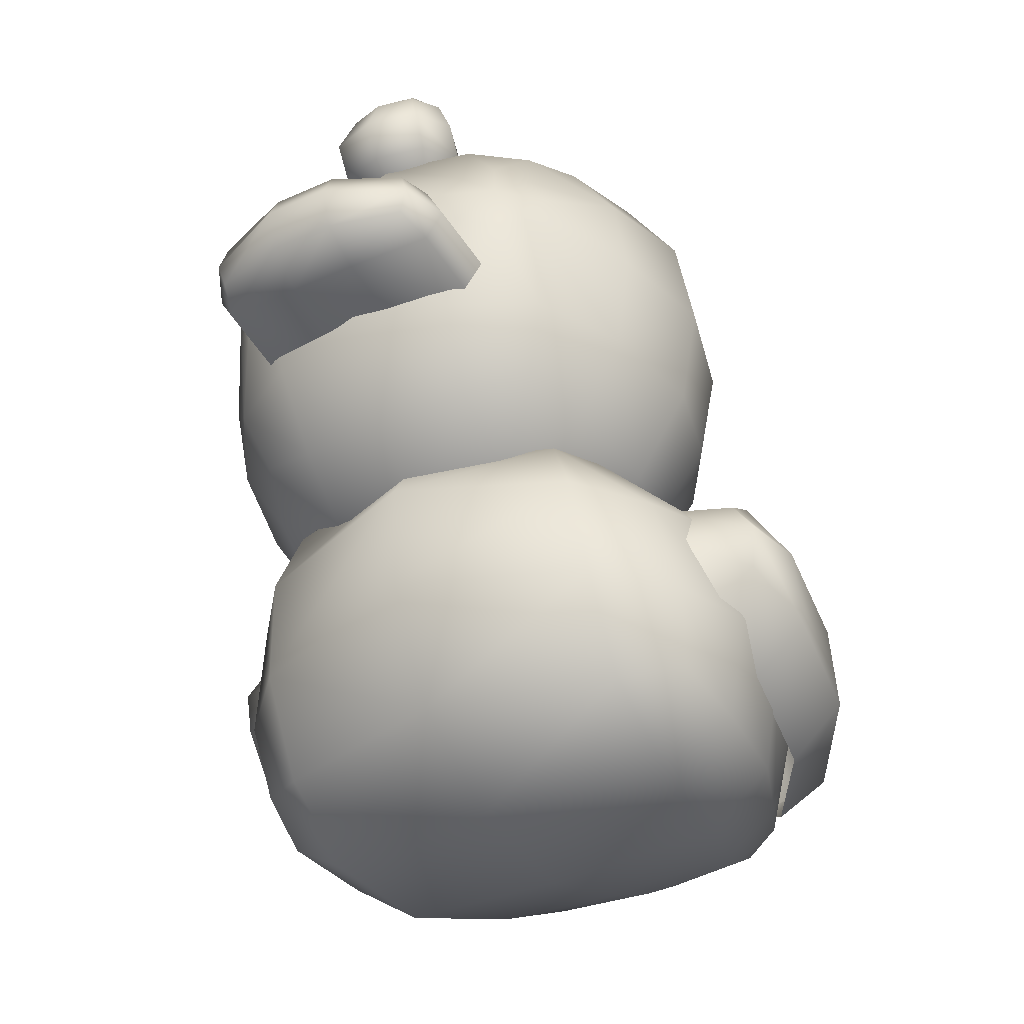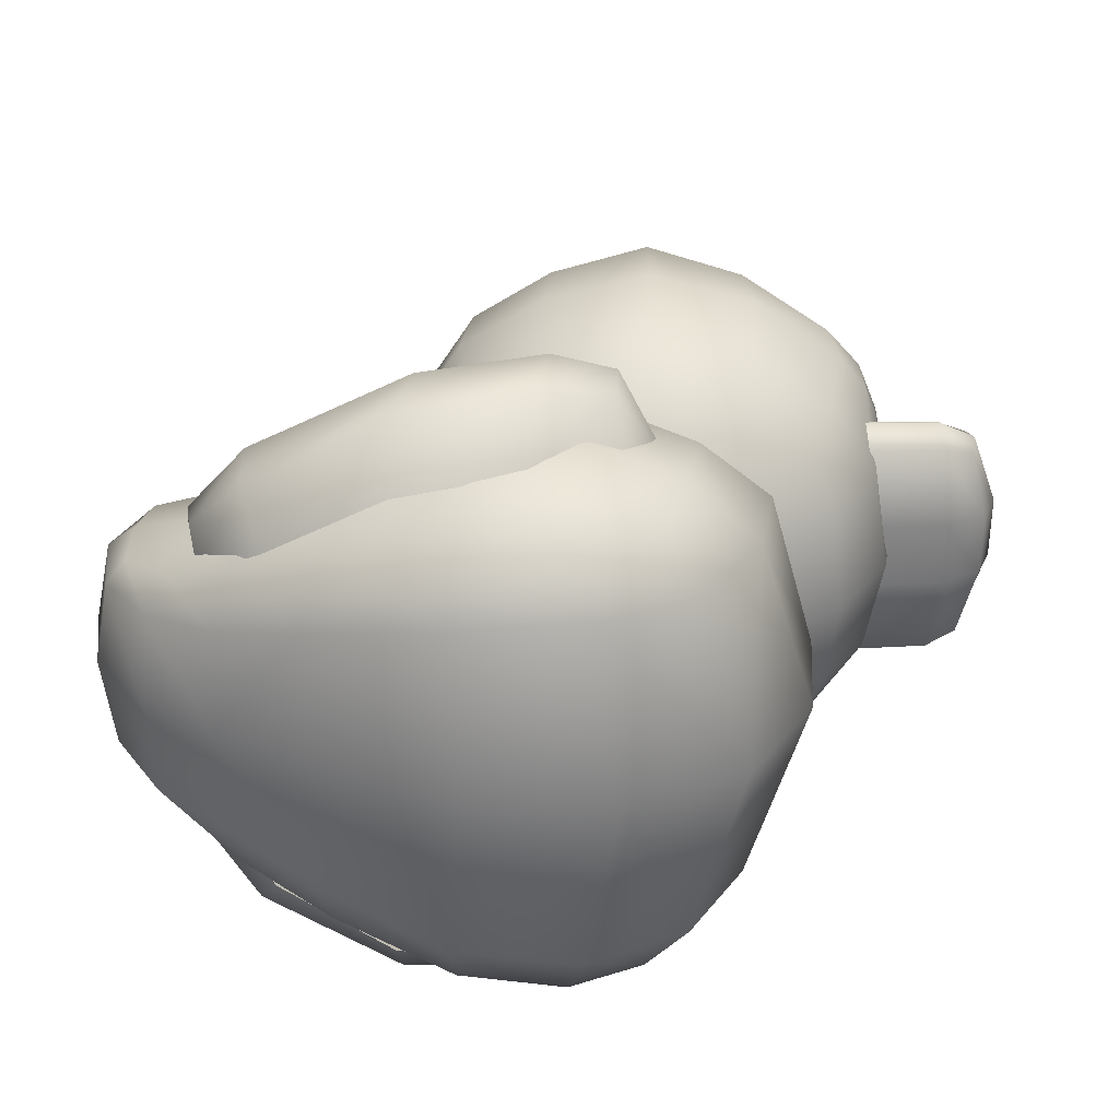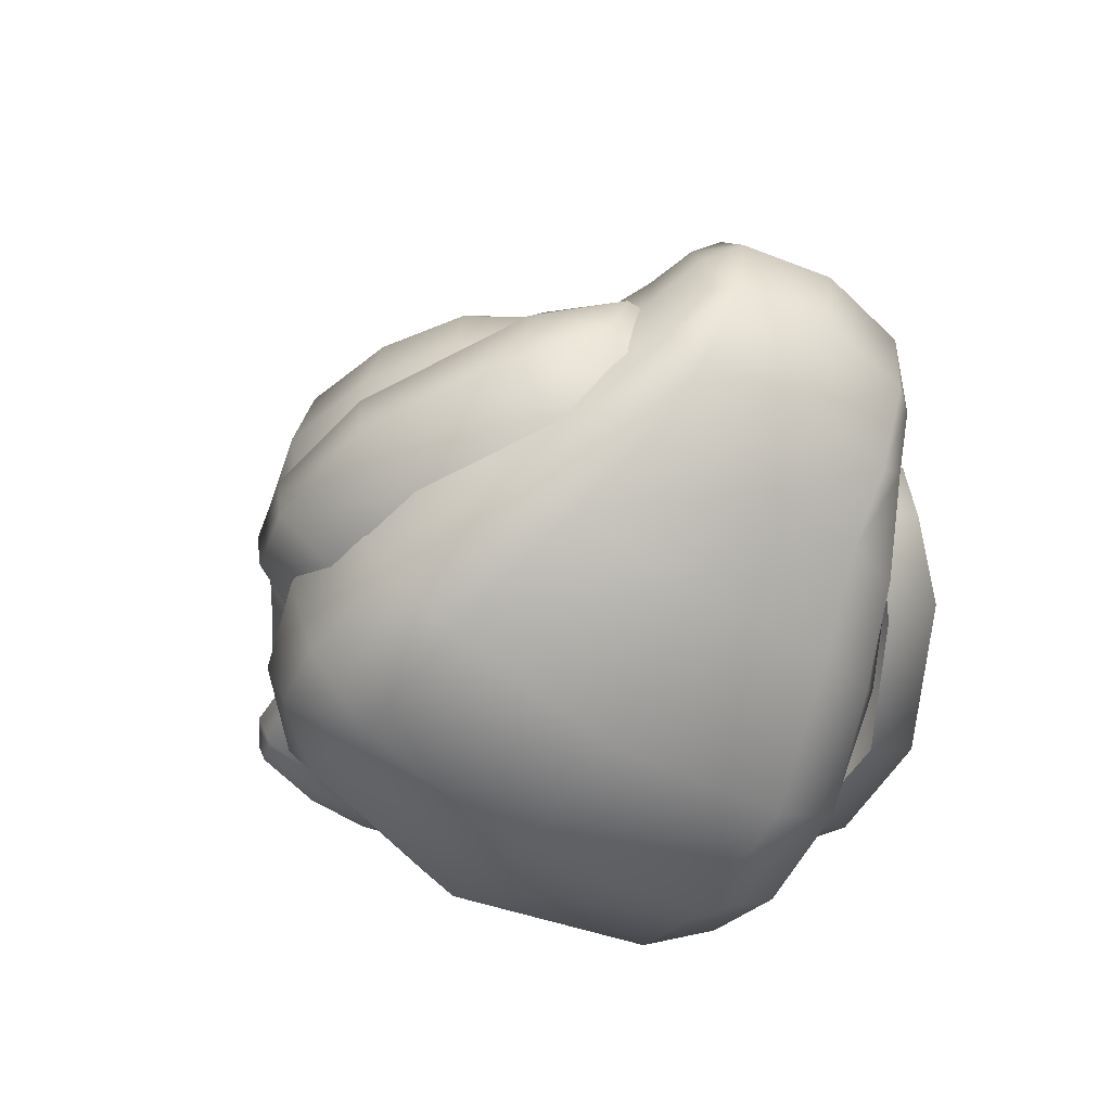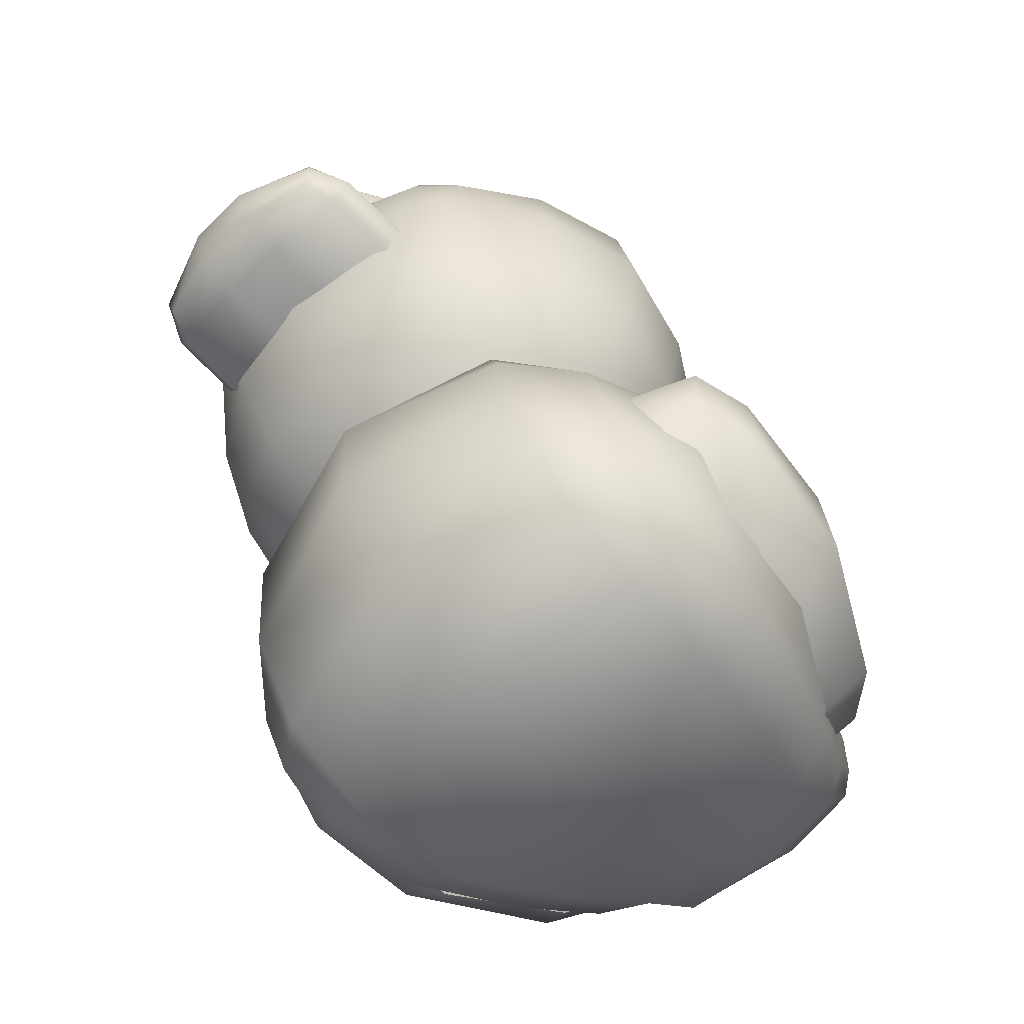
<metadata>
{"format":"obj","ext":"obj","renderer":"f3d","projection":"perspective","resolution":1024,"background":"white","views":[{"elev":-39.8,"azim":29.0,"up":"+Y"},{"elev":-59.4,"azim":-90.8,"up":"+Y"},{"elev":-58.2,"azim":146.2,"up":"+Y"},{"elev":-62.0,"azim":44.5,"up":"+Y"}]}
</metadata>
<code>
o ducky
v -0.1113 0.02742 0.0797
v -0.1071 0.1103 0.09938
v -0.0523 0.09871 -0.1492
v -0.05231 0.1464 -0.1424
v 0.1113 0.02742 0.0797
v 0.1071 0.1103 0.09938
v 0.0523 0.09871 -0.1492
v 0.05231 0.1464 -0.1424
v -0.07569 0.05149 -0.09868
v -0.113 0.02076 -0.003441
v -0.1173 0.1352 0.01784
v -0.08037 0.1315 -0.08368
v 0.113 0.02076 -0.003441
v 0.07568 0.05149 -0.09868
v 0.08036 0.1315 -0.08368
v 0.1173 0.1352 0.01784
v -0.1162 0.06253 0.09098
v -0.05315 0.1257 -0.1487
v 0.05315 0.1257 -0.1487
v 0.1162 0.06253 0.09098
v -0.04151 0.0959 -0.1582
v -0.04154 0.1562 -0.1496
v 0.04151 0.0959 -0.1582
v 0.04154 0.1562 -0.1496
v 0.08554 0.01864 0.09835
v 0.0807 0.1108 0.1319
v -0.08554 0.01864 0.09835
v -0.0807 0.1108 0.1319
v 0.1071 0.1347 -0.02894
v 0.1284 0.07632 0.009022
v 0.09256 0.03418 -0.05819
v 0.08791 0.08808 -0.08913
v -0.1071 0.1347 -0.02894
v -0.08791 0.08808 -0.08913
v -0.09256 0.03418 -0.05819
v -0.1284 0.07632 0.009022
v 0.08073 -0.00266 -0.006599
v 0.05015 0.04405 -0.1068
v -0.08073 -0.00266 -0.006599
v -0.05015 0.04405 -0.1068
v 0.08563 0.1627 0.02176
v 0.06087 0.1505 -0.08122
v -0.08563 0.1627 0.02176
v -0.06087 0.1505 -0.08122
v -0.1175 0.01873 0.04568
v -0.1174 0.1218 0.05957
v -0.05946 0.07861 -0.1312
v -0.05946 0.1429 -0.1221
v 0.05946 0.07861 -0.1312
v 0.05946 0.1429 -0.1221
v 0.1175 0.01873 0.04568
v 0.1174 0.1218 0.05957
v 0.08082 0.145 0.1001
v -0.08082 0.145 0.1001
v -0.04556 0.1576 -0.1233
v 0.07026 0.1396 0.1262
v 0.04554 0.06413 -0.1365
v -0.0855 0.06256 0.1241
v 0.04556 0.1576 -0.1233
v 0.0855 0.06256 0.1241
v 0.08626 -0.003632 0.05292
v -0.04554 0.06413 -0.1365
v -0.06405 0.112 -0.1259
v 0.04031 0.132 -0.1623
v -0.07026 0.1396 0.1262
v 0.1285 0.0681 0.05108
v -0.1285 0.0681 0.05108
v 0.06405 0.112 -0.1259
v -0.04031 0.132 -0.1623
v 0.1172 0.07879 -0.03692
v -0.1172 0.07879 -0.03692
v 0.0629 0.02262 -0.06725
v -0.0629 0.02262 -0.06725
v 0.07927 0.1586 -0.02462
v -0.07927 0.1586 -0.02462
v -0.08626 -0.003632 0.05292
v 0.08582 0.1541 0.0624
v -0.08582 0.1541 0.0624
v 0.14 0.08685 0.06165
v 0.131 0.128 0.05877
v 0.08022 0.08173 -0.118
v 0.06742 0.1312 -0.1097
v 0.1427 0.06361 -0.02926
v 0.1229 0.1365 -0.01674
v 0.07256 0.1103 -0.1222
v 0.1066 0.06741 -0.09358
v 0.1301 0.1408 0.03951
v 0.1424 0.1089 0.06321
v 0.1491 0.07217 0.02682
v 0.09168 0.1365 -0.08718
v 0.1425 0.1028 -0.02274
v 0.06091 0.07425 -0.1145
v 0.04571 0.1327 -0.1061
v 0.1169 0.0668 0.066
v 0.09949 0.1268 0.07329
v 0.09064 0.1428 -0.01442
v 0.1161 0.04098 -0.03082
v 0.1492 0.1093 0.03416
v 0.04591 0.1085 -0.1233
v 0.1074 0.0979 0.08377
v 0.1224 0.05169 0.02549
v 0.09632 0.1457 0.04286
v 0.1051 0.1043 -0.09539
v 0.06565 0.1422 -0.07561
v 0.08555 0.04781 -0.08426
v -0.14 0.08685 0.06165
v -0.131 0.128 0.05877
v -0.08022 0.08173 -0.118
v -0.06742 0.1312 -0.1097
v -0.1427 0.06361 -0.02926
v -0.1229 0.1365 -0.01674
v -0.07257 0.1103 -0.1222
v -0.1066 0.06741 -0.09358
v -0.1301 0.1408 0.03951
v -0.1425 0.1089 0.06321
v -0.1491 0.07217 0.02682
v -0.09168 0.1365 -0.08718
v -0.1425 0.1028 -0.02274
v -0.06091 0.07425 -0.1145
v -0.04571 0.1327 -0.1061
v -0.1169 0.0668 0.066
v -0.0995 0.1268 0.07329
v -0.09064 0.1428 -0.01442
v -0.1161 0.04098 -0.03082
v -0.1492 0.1093 0.03416
v -0.04591 0.1085 -0.1233
v -0.1074 0.0979 0.08377
v -0.1224 0.05169 0.02549
v -0.09632 0.1457 0.04286
v -0.1051 0.1043 -0.09539
v -0.06565 0.1422 -0.07561
v -0.08555 0.04781 -0.08426
v -0.07312 0.1655 0.1544
v -0.07312 0.3118 0.1544
v -0.07312 0.1655 0.008153
v -0.07312 0.3118 0.008153
v 0.07312 0.1655 0.1544
v 0.07312 0.3118 0.1544
v 0.07312 0.1655 0.008153
v 0.07312 0.3118 0.008153
v -0.08379 0.1548 0.03789
v -0.08379 0.1548 0.1247
v -0.08379 0.1952 0.1651
v -0.07025 0.2622 0.1848
v -0.08379 0.3224 0.1247
v -0.08379 0.3224 0.03789
v -0.08379 0.282 -0.002513
v -0.08915 0.2386 -0.007871
v -0.08379 0.1952 -0.002513
v 0.04338 0.1548 -0.002513
v -0 0.1495 -0.007871
v -0.04338 0.1548 -0.002513
v -0.04338 0.3224 -0.002513
v -0 0.3278 -0.007871
v 0.04338 0.3224 -0.002513
v 0.08379 0.282 -0.002513
v 0.08915 0.2386 -0.007871
v 0.08379 0.1952 -0.002513
v 0.08379 0.1548 0.1247
v 0.08379 0.1548 0.03789
v 0.08379 0.3224 0.03789
v 0.08379 0.3224 0.1247
v 0.07025 0.2622 0.1848
v 0.08379 0.1952 0.1651
v -0.04338 0.1548 0.1651
v -0 0.1495 0.1704
v 0.04338 0.1548 0.1651
v 0.04338 0.3224 0.1651
v -0 0.3278 0.1704
v -0.04338 0.3224 0.1651
v -0.1066 0.1924 0.1275
v -0.1143 0.2386 0.13
v -0.1066 0.2849 0.1275
v -0.1066 0.1924 0.03504
v -0.1143 0.2386 0.03256
v -0.1066 0.2849 0.03504
v -0.04624 0.1924 -0.02534
v -0.04872 0.2386 -0.03306
v -0.04624 0.2849 -0.02534
v -0 0.1899 -0.03306
v -0 0.2386 -0.0415
v -0 0.2874 -0.03306
v 0.04624 0.1924 -0.02534
v 0.04872 0.2386 -0.03306
v 0.04624 0.2849 -0.02534
v 0.1066 0.1924 0.03504
v 0.1143 0.2386 0.03256
v 0.1066 0.2849 0.03504
v 0.1066 0.1924 0.1275
v 0.1143 0.2386 0.13
v 0.1066 0.2849 0.1275
v 0.04624 0.1924 0.1879
v -0 0.1899 0.1956
v -0 0.2386 0.2041
v -0 0.2874 0.1956
v -0.04624 0.1924 0.1879
v -0.04624 0.132 0.03504
v -0 0.1243 0.03256
v 0.04624 0.132 0.03504
v -0.04624 0.132 0.1275
v -0 0.1243 0.13
v 0.04624 0.132 0.1275
v 0.04624 0.3452 0.03504
v -0 0.353 0.03256
v -0.04624 0.3452 0.03504
v 0.04624 0.3452 0.1275
v -0 0.353 0.13
v -0.04624 0.3452 0.1275
v 0.08917 0.2606 0.1681
v 0.084 0.2441 0.1729
v 0.04677 0.2622 0.1945
v 0.05127 0.2793 0.1863
v 0.07047 0.2369 0.1855
v 0.05333 0.2441 0.1921
v 0.066 0.286 0.178
v 0.08082 0.2782 0.168
v -0.08917 0.2606 0.1681
v -0.08082 0.2782 0.168
v -0.04677 0.2622 0.1945
v -0.05127 0.2793 0.1863
v -0.066 0.286 0.178
v -0.07047 0.2369 0.1855
v -0.05333 0.2441 0.1921
v -0.084 0.2441 0.1729
v -0.04894 0.2106 0.2354
v -0.04894 0.2341 0.2354
v 0.04894 0.2106 0.2354
v 0.04894 0.2341 0.2354
v -0.05495 0.201 0.1761
v -0.05495 0.231 0.1761
v 0.05494 0.201 0.1761
v 0.05494 0.231 0.1761
v -0.05416 0.2044 0.2204
v -0.05233 0.2223 0.2373
v 0.05416 0.2339 0.2204
v 0.05233 0.2223 0.2373
v -0.05416 0.2339 0.2204
v 0.05416 0.2044 0.2204
v 0.06319 0.2148 0.1757
v -0.06319 0.2148 0.1757
v 0.06207 0.218 0.2195
v -0.06207 0.218 0.2195
v -0.01708 0.3177 0.1582
v -0.02291 0.3433 0.1859
v -0.01708 0.3342 0.1308
v -0.02291 0.3595 0.143
v 0.01708 0.3177 0.1582
v 0.02291 0.3433 0.1859
v 0.01708 0.3342 0.1308
v 0.02291 0.3595 0.143
v -0.01068 0.3809 0.1685
v -0.01068 0.3884 0.1485
v 0.01068 0.3884 0.1485
v 0.01068 0.3809 0.1685
v -0.02048 0.3271 0.1426
v -0.02271 0.3274 0.1759
v -0.0315 0.3514 0.1645
v -0.02271 0.3434 0.1334
v -0 0.3369 0.1261
v -0 0.3625 0.135
v 0.02271 0.3434 0.1334
v 0.02048 0.3271 0.1426
v 0.0315 0.3514 0.1645
v 0.02271 0.3274 0.1759
v -0 0.3172 0.159
v -0 0.3402 0.1939
v -0.01201 0.3873 0.1573
v -0 0.3916 0.1461
v 0.01201 0.3873 0.1573
v -0 0.3831 0.1685
v 0.01727 0.3773 0.1472
v 0.01727 0.3651 0.1795
v -0.01727 0.3651 0.1795
v -0.01727 0.3773 0.1472
v -0.03117 0.3353 0.1544
v -0 0.3463 0.1253
v 0.03117 0.3353 0.1544
v -0 0.3242 0.1836
v 0.02355 0.3715 0.1632
v -0 0.393 0.1548
v -0.02355 0.3715 0.1632
v -0 0.3632 0.1852
v -0 0.3798 0.1412
v -0 0.1602 -0.1266
v -0 -0.008482 0.06581
v -0 0.1542 0.1349
v -0 0.06283 -0.1405
v -0 0.06764 0.151
v -0 0.1338 -0.17
v -0 0.01807 -0.06654
v -0 0.1624 -0.02168
v -0 0.1699 0.06188
v -0 0.1592 -0.1558
v -0 0.01713 0.1207
v -0 -0.01 0
v -0 0.1537 -0.081
v -0 0.09659 -0.1648
v -0 0.1211 0.1545
v -0 0.0414 -0.1084
v -0 0.1689 0.02227
v -0 0.1672 0.1005
v -0.0152 0.2424 0.2441
v -0.0152 0.2106 0.2441
v -0.0158 0.1974 0.1774
v -0.0158 0.2421 0.1774
v -0.01525 0.2277 0.2509
v -0.01574 0.2455 0.2246
v -0.01574 0.2008 0.2246
v 0.0152 0.2106 0.2441
v 0.0152 0.2424 0.2441
v 0.0158 0.1974 0.1774
v 0.0158 0.2421 0.1774
v 0.01574 0.2455 0.2246
v 0.01574 0.2008 0.2246
v 0.01525 0.2277 0.2509
v -0.0929 0.1457 0.08128
v -0.0929 0.3315 0.08128
v 0.0929 0.1457 0.08128
v 0.0929 0.3315 0.08128
v -0.1187 0.1879 0.08128
v -0.1272 0.2386 0.08128
v -0.1187 0.2894 0.08128
v 0.1187 0.1879 0.08128
v 0.1272 0.2386 0.08128
v 0.1187 0.2894 0.08128
v -0.05072 0.1199 0.08128
v -0 0.1114 0.08128
v 0.05072 0.1199 0.08128
v 0.05072 0.3573 0.08128
v -0 0.3659 0.08128
v -0.05072 0.3573 0.08128
f 43 78 292 300
f 22 4 48 55
f 55 48 12 44
f 292 77 41 300
f 6 53 56 26
f 25 294 285 61
f 59 284 296 42
f 296 284 55 44
f 301 53 77 292
f 321 175 174 320
f 23 7 49 57
f 57 49 14 38
f 286 56 53 301
f 287 57 38 299
f 58 288 298 28
f 58 28 2 17
f 27 58 17 1
f 8 24 59 50
f 50 59 42 15
f 5 20 60 25
f 20 6 26 60
f 288 60 26 298
f 60 288 294 25
f 298 26 56 286
f 37 13 51 61
f 61 51 5 25
f 284 59 24 293
f 3 21 62 47
f 28 298 286 65
f 284 293 22 55
f 47 62 40 9
f 9 34 63 47
f 34 12 48 63
f 63 48 4 18
f 47 63 18 3
f 294 288 58 27
f 289 293 24 64
f 64 24 8 19
f 23 64 19 7
f 2 28 65 54
f 39 295 285 76
f 13 30 66 51
f 30 16 52 66
f 66 52 6 20
f 51 66 20 5
f 1 17 67 45
f 17 2 46 67
f 67 46 11 36
f 45 67 36 10
f 7 19 68 49
f 19 8 50 68
f 68 50 15 32
f 49 68 32 14
f 76 285 294 27
f 62 287 299 40
f 287 297 23 57
f 69 22 293 289
f 69 289 297 21
f 37 295 290 72
f 3 18 69 21
f 18 4 22 69
f 16 30 70 29
f 30 13 31 70
f 70 31 14 32
f 29 70 32 15
f 12 34 71 33
f 34 9 35 71
f 71 35 10 36
f 33 71 36 11
f 39 73 290 295
f 43 300 291 75
f 300 41 74 291
f 13 37 72 31
f 31 72 38 14
f 39 10 35 73
f 73 35 9 40
f 41 16 29 74
f 74 29 15 42
f 11 43 75 33
f 33 75 44 12
f 10 39 76 45
f 45 76 27 1
f 74 42 296 291
f 16 41 77 52
f 52 77 53 6
f 43 11 46 78
f 78 46 2 54
f 73 40 299 290
f 72 290 299 38
f 83 91 98 89
f 91 84 87 98
f 98 87 80 88
f 89 98 88 79
f 99 93 82 85
f 92 99 85 81
f 79 88 100 94
f 88 80 95 100
f 97 83 89 101
f 101 89 79 94
f 84 96 102 87
f 87 102 95 80
f 81 85 103 86
f 85 82 90 103
f 103 90 84 91
f 86 103 91 83
f 82 93 104 90
f 90 104 96 84
f 92 81 86 105
f 105 86 83 97
f 110 116 125 118
f 118 125 114 111
f 125 115 107 114
f 116 106 115 125
f 126 112 109 120
f 119 108 112 126
f 106 121 127 115
f 115 127 122 107
f 124 128 116 110
f 128 121 106 116
f 111 114 129 123
f 114 107 122 129
f 108 113 130 112
f 112 130 117 109
f 130 118 111 117
f 113 110 118 130
f 109 117 131 120
f 117 111 123 131
f 119 132 113 108
f 132 124 110 113
f 322 176 175 321
f 317 146 176 322
f 133 143 171 142
f 143 224 172 171
f 217 218 173
f 218 134 145 173
f 316 320 174 141
f 176 146 136 147
f 175 176 147 148
f 174 175 148 149
f 141 174 149 135
f 324 190 189 323
f 177 178 181 180
f 178 179 182 181
f 180 181 184 183
f 181 182 185 184
f 135 149 177 152
f 149 148 178 177
f 148 147 179 178
f 147 136 153 179
f 179 153 154 182
f 182 154 155 185
f 185 155 140 156
f 184 185 156 157
f 183 184 157 158
f 150 183 158 139
f 151 180 183 150
f 152 177 180 151
f 325 191 190 324
f 319 162 191 325
f 139 158 186 160
f 158 157 187 186
f 157 156 188 187
f 156 140 161 188
f 318 323 189 159
f 191 162 138 216
f 191 216 209
f 189 190 210 164
f 159 189 164 137
f 327 201 200 326
f 192 214 194 193
f 211 212 195
f 193 194 223 196
f 195 220 219
f 137 164 192 167
f 192 213 214
f 215 168 212
f 212 168 169 195
f 195 169 170 220
f 221 134 218
f 143 222 224
f 165 196 143 133
f 166 193 196 165
f 167 192 193 166
f 328 202 201 327
f 318 328 199 160
f 135 152 197 141
f 152 151 198 197
f 151 150 199 198
f 150 139 160 199
f 316 326 200 142
f 202 159 137 167
f 201 202 167 166
f 200 201 166 165
f 142 200 165 133
f 330 207 206 329
f 331 208 207 330
f 317 331 205 146
f 140 155 203 161
f 155 154 204 203
f 154 153 205 204
f 153 136 146 205
f 319 329 206 162
f 208 145 134 170
f 207 208 170 169
f 206 207 169 168
f 162 206 168 138
f 196 223 222
f 143 196 222
f 217 173 172
f 224 217 172
f 194 195 219
f 223 194 219
f 170 134 221
f 220 170 221
f 138 168 215
f 216 138 215
f 190 191 209
f 210 190 209
f 164 210 213
f 192 164 213
f 211 195 194
f 214 211 194
f 163 210 209
f 163 212 211
f 163 214 213
f 163 215 212
f 163 209 216
f 163 211 214
f 163 213 210
f 163 216 215
f 144 218 217
f 144 219 220
f 144 220 221
f 144 222 223
f 144 217 224
f 144 223 219
f 144 221 218
f 144 224 222
f 235 313 310 228
f 307 302 310 313
f 304 311 314 308
f 231 239 241 238
f 239 232 235 241
f 241 235 228 236
f 238 241 236 227
f 231 238 314 311
f 306 234 225 303
f 314 238 227 309
f 230 237 307 305
f 307 237 226 302
f 304 308 233 229
f 233 308 303 225
f 236 315 309 227
f 225 234 242 233
f 234 226 237 242
f 242 237 230 240
f 233 242 240 229
f 243 256 275 255
f 256 244 257 275
f 275 257 246 258
f 255 275 258 245
f 245 258 276 259
f 258 246 260 276
f 276 260 250 261
f 259 276 261 249
f 249 261 277 262
f 261 250 263 277
f 277 263 248 264
f 262 277 264 247
f 247 264 278 265
f 264 248 266 278
f 278 266 244 256
f 265 278 256 243
f 248 263 279 272
f 263 250 271 279
f 279 271 253 269
f 272 279 269 254
f 253 268 280 269
f 268 252 267 280
f 280 267 251 270
f 269 280 270 254
f 246 257 281 274
f 257 244 273 281
f 281 273 251 267
f 274 281 267 252
f 244 266 282 273
f 266 248 272 282
f 282 272 254 270
f 273 282 270 251
f 250 260 283 271
f 260 246 274 283
f 283 274 252 268
f 271 283 268 253
f 75 291 296 44
f 297 289 64 23
f 287 62 21 297
f 286 301 54 65
f 285 295 37 61
f 54 301 292 78
f 228 310 315 236
f 309 315 306 303
f 312 313 235 232
f 315 310 302 306
f 308 314 309 303
f 302 226 234 306
f 305 307 313 312
f 161 203 329 319
f 145 208 331 317
f 205 331 330 204
f 204 330 329 203
f 141 197 326 316
f 159 202 328 318
f 199 328 327 198
f 198 327 326 197
f 160 186 323 318
f 161 319 325 188
f 188 325 324 187
f 187 324 323 186
f 142 171 320 316
f 145 317 322 173
f 173 322 321 172
f 172 321 320 171

</code>
